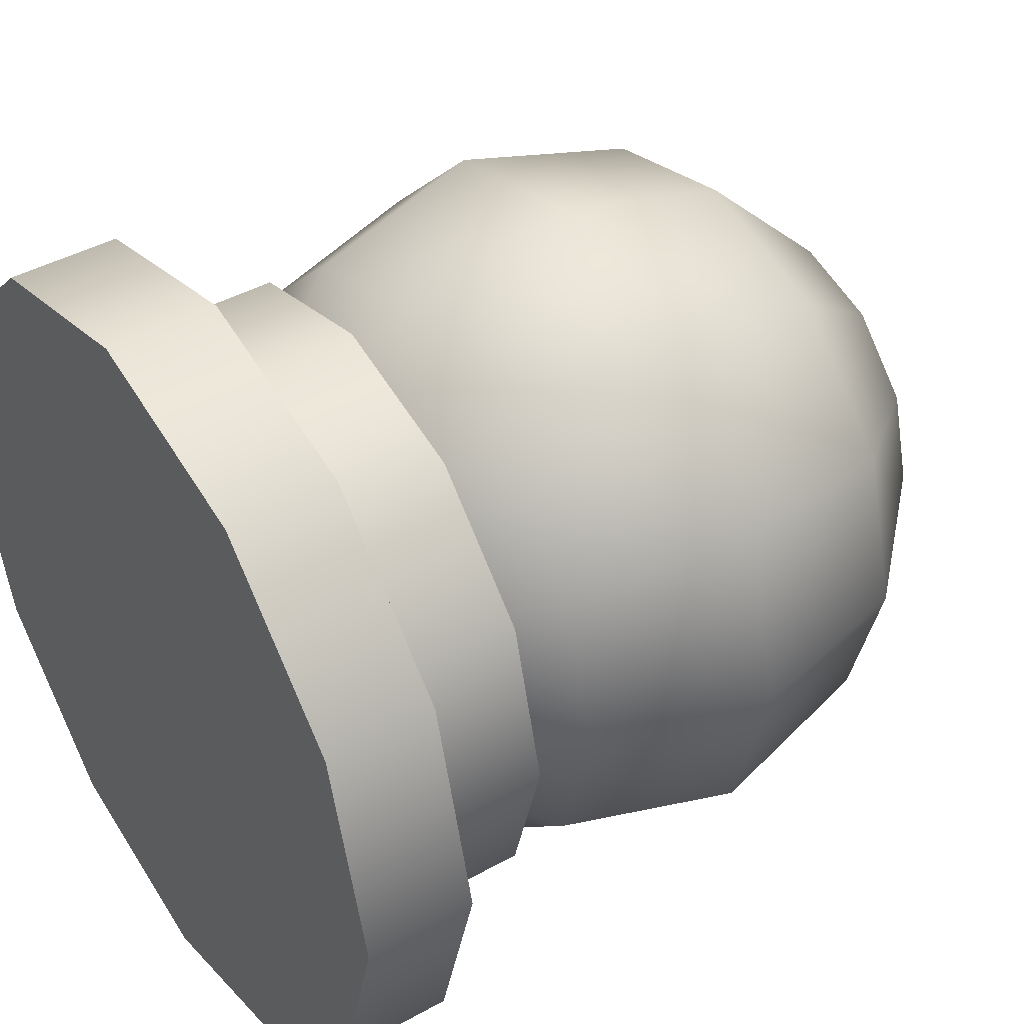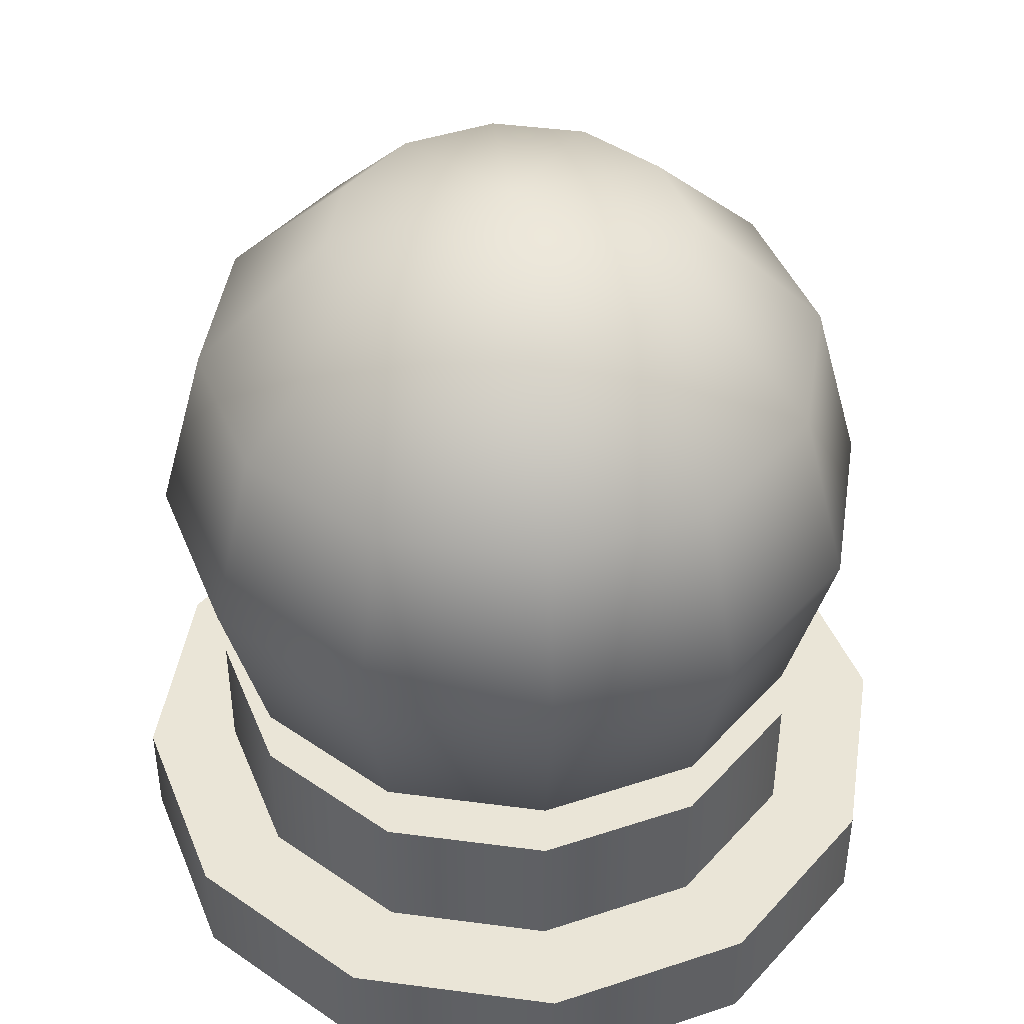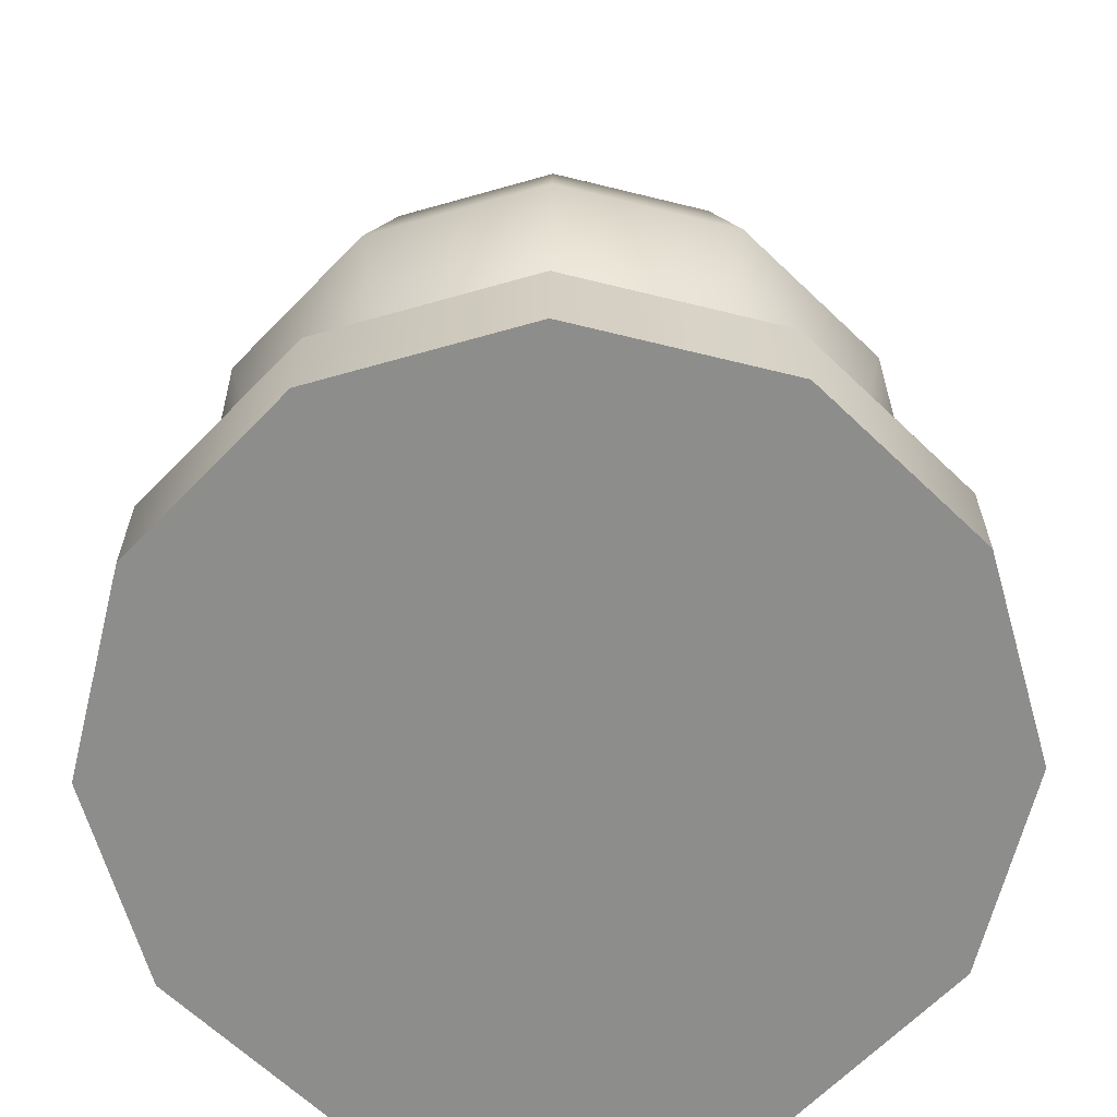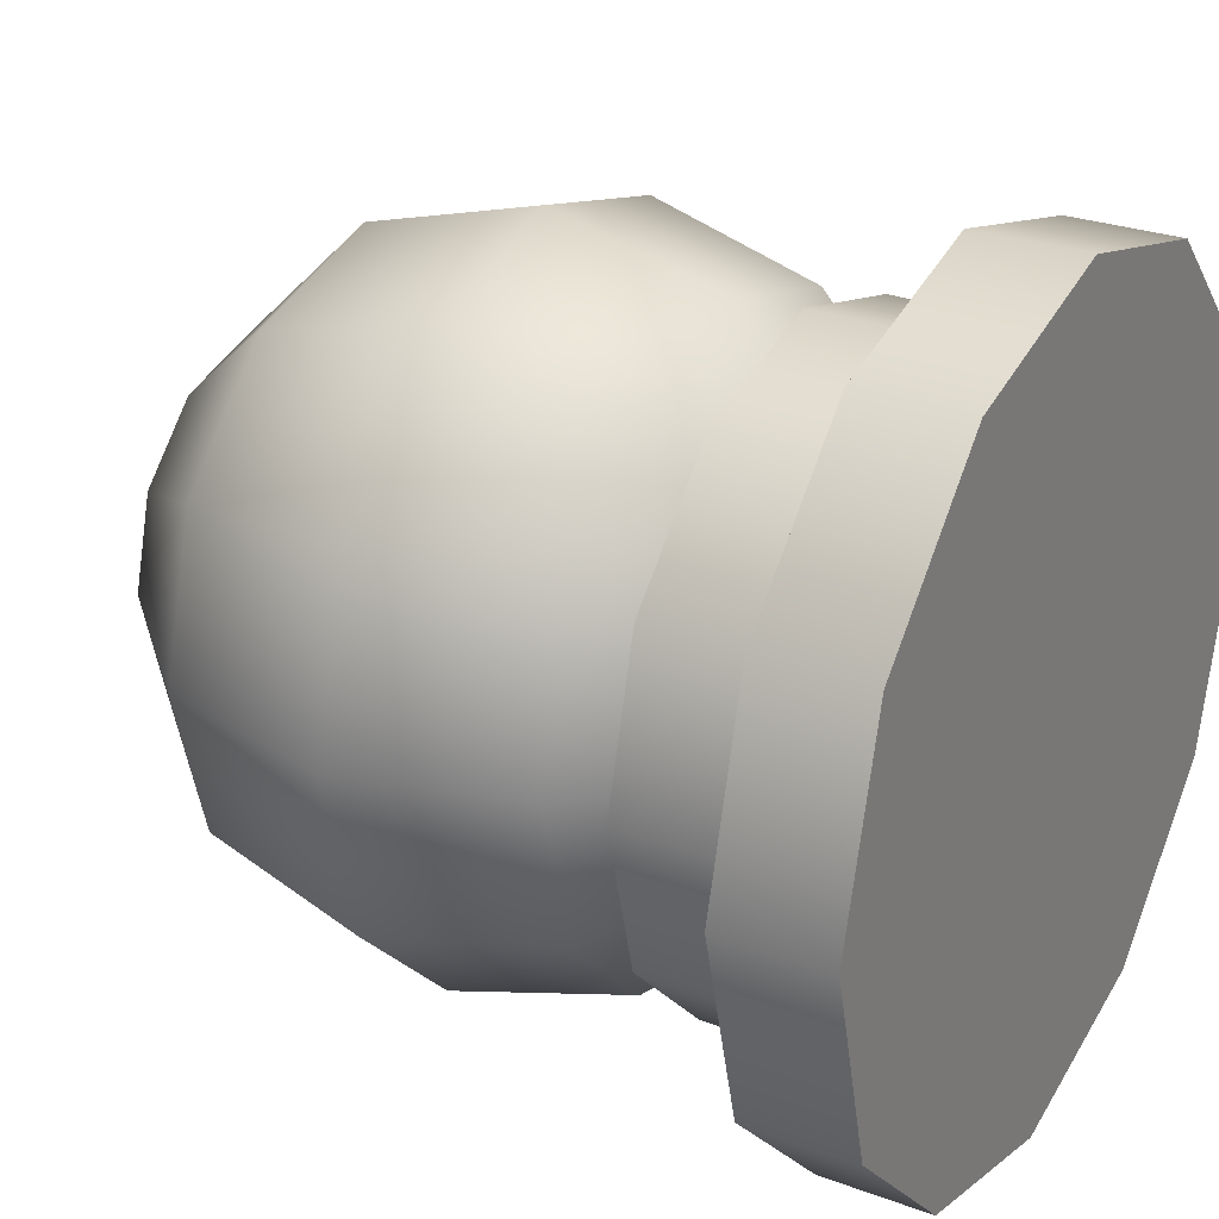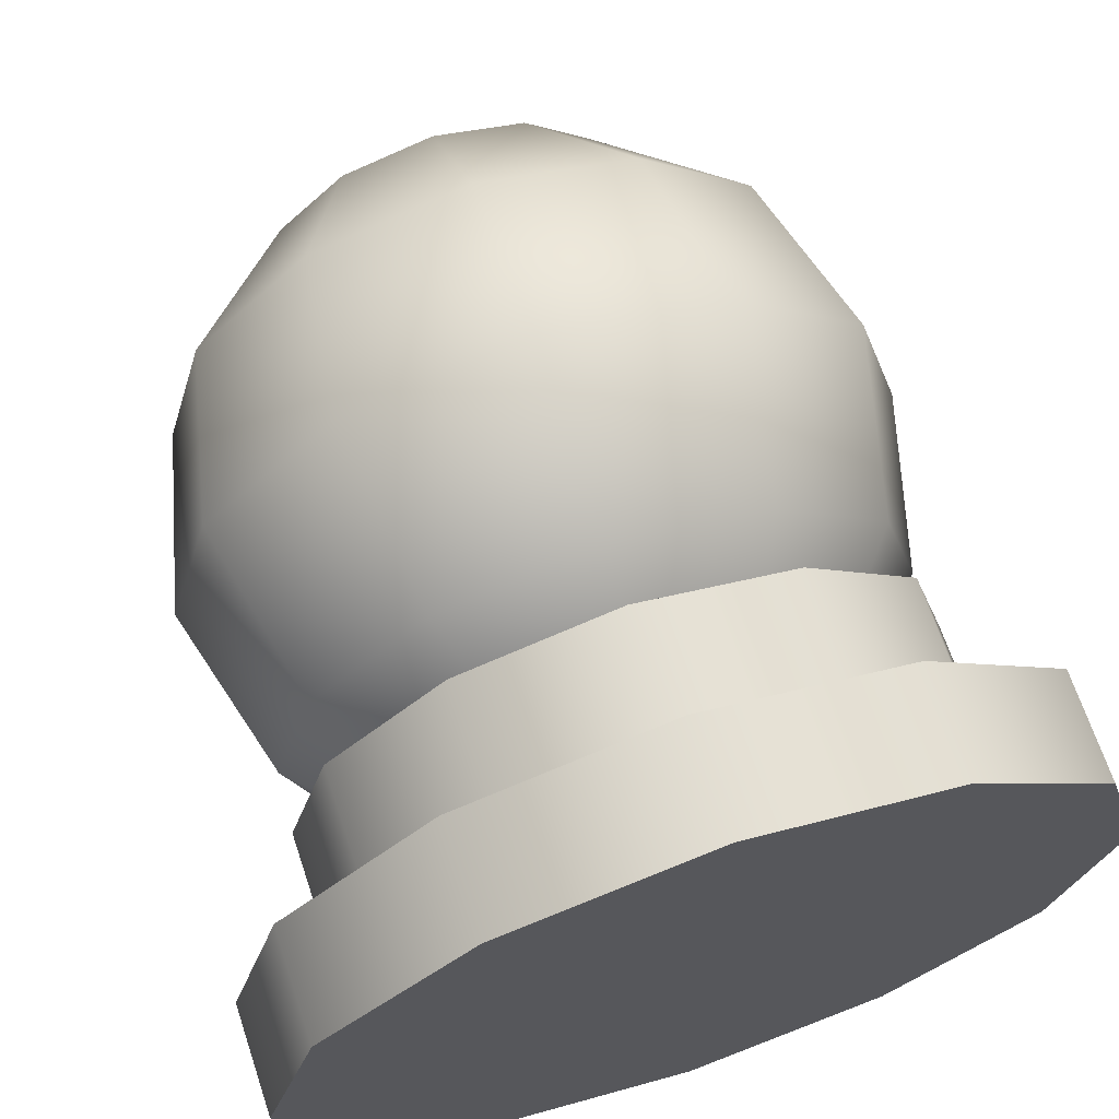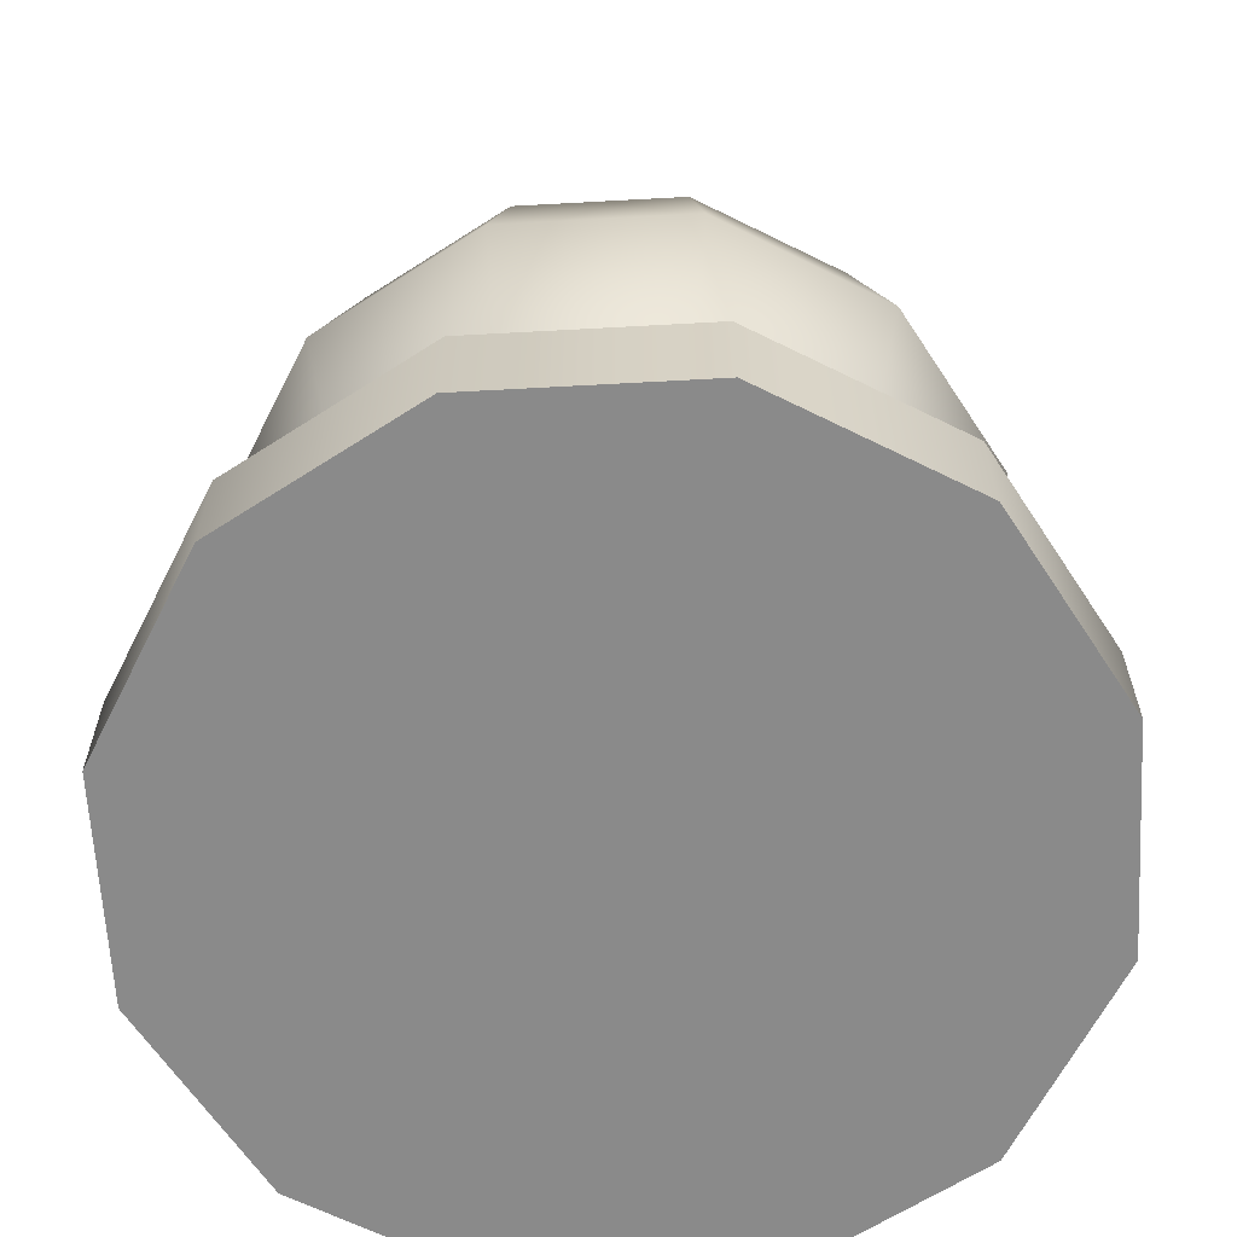
<metadata>
{"format":"obj","ext":"obj","renderer":"f3d","projection":"perspective","resolution":1024,"background":"white","views":[{"elev":42.9,"azim":56.5,"up":"+Z"},{"elev":44.0,"azim":-6.2,"up":"+Y"},{"elev":-64.4,"azim":-59.0,"up":"+Y"},{"elev":27.4,"azim":-60.3,"up":"+Z"},{"elev":67.9,"azim":-18.5,"up":"+Z"},{"elev":-63.4,"azim":78.2,"up":"+Y"}]}
</metadata>
<code>
g Wahrsagerkugel
v 0.4066 0 -0.2348
v 0.4695 0 0
v 0 0 0
v 0.4066 0.1248 -0.2348
v 0.4695 0.1248 0
v 0 0.1248 0
v 0.2348 0 -0.4066
v 0.2348 0.1248 -0.4066
v 0 0 -0.4695
v 0 0.1248 -0.4695
v -0.2348 0 -0.4066
v -0.2348 0.1248 -0.4066
v -0.4066 0 -0.2348
v -0.4066 0.1248 -0.2348
v -0.4695 0 0
v -0.4695 0.1248 0
v -0.4066 -0 0.2348
v -0.4066 0.1248 0.2348
v -0.2348 -0 0.4066
v -0.2348 0.1248 0.4066
v 0 -0 0.4695
v 0 0.1248 0.4695
v 0.2348 -0 0.4066
v 0.2348 0.1248 0.4066
v 0.4066 -0 0.2348
v 0.4066 0.1248 0.2348
v 0.2096 0.1044 -0.121
v 0.3145 0.1044 -0.1816
v 0.3632 0.1044 0
v 0.242 0.1044 0
v 0.3145 0.2798 -0.1816
v 0.3632 0.2798 0
v 0.2096 0.2798 -0.121
v 0.242 0.2798 0
v 0.121 0.1044 -0.2096
v 0.1816 0.1044 -0.3145
v 0.1816 0.2798 -0.3145
v 0.121 0.2798 -0.2096
v 0 0.1044 -0.242
v 0 0.1044 -0.3632
v 0 0.2798 -0.3632
v 0 0.2798 -0.242
v -0.121 0.1044 -0.2096
v -0.1816 0.1044 -0.3145
v -0.1816 0.2798 -0.3145
v -0.121 0.2798 -0.2096
v -0.2096 0.1044 -0.121
v -0.3145 0.1044 -0.1816
v -0.3145 0.2798 -0.1816
v -0.2096 0.2798 -0.121
v -0.242 0.1044 0
v -0.3632 0.1044 0
v -0.3632 0.2798 0
v -0.242 0.2798 0
v -0.2096 0.1044 0.121
v -0.3145 0.1044 0.1816
v -0.3145 0.2798 0.1816
v -0.2096 0.2798 0.121
v -0.121 0.1044 0.2096
v -0.1816 0.1044 0.3145
v -0.1816 0.2798 0.3145
v -0.121 0.2798 0.2096
v 0 0.1044 0.242
v 0 0.1044 0.3632
v 0 0.2798 0.3632
v 0 0.2798 0.242
v 0.121 0.1044 0.2096
v 0.1816 0.1044 0.3145
v 0.1816 0.2798 0.3145
v 0.121 0.2798 0.2096
v 0.2096 0.1044 0.121
v 0.3145 0.1044 0.1816
v 0.3145 0.2798 0.1816
v 0.2096 0.2798 0.121
v 0.1791 0.1963 -0.1034
v 0.3102 0.3476 -0.1791
v 0.3582 0.3476 0
v 0.2068 0.1963 0
v 0.1034 0.1963 -0.1791
v 0.1791 0.3476 -0.3102
v 0 0.1963 -0.2068
v 0 0.3476 -0.3582
v -0.1034 0.1963 -0.1791
v -0.1791 0.3476 -0.3102
v -0.1791 0.1963 -0.1034
v -0.3102 0.3476 -0.1791
v -0.2068 0.1963 0
v -0.3582 0.3476 0
v -0.1791 0.1963 0.1034
v -0.3102 0.3476 0.1791
v -0.1034 0.1963 0.1791
v -0.1791 0.3476 0.3102
v 0 0.1963 0.2068
v 0 0.3476 0.3582
v 0.1034 0.1963 0.1791
v 0.1791 0.3476 0.3102
v 0.1791 0.1963 0.1034
v 0.3102 0.3476 0.1791
v 0.3582 0.5544 -0.2068
v 0.4136 0.5544 0
v 0.2068 0.5544 -0.3582
v 0 0.5544 -0.4136
v -0.2068 0.5544 -0.3582
v -0.3582 0.5544 -0.2068
v -0.4136 0.5544 0
v -0.3582 0.5544 0.2068
v -0.2068 0.5544 0.3582
v 0 0.5544 0.4136
v 0.2068 0.5544 0.3582
v 0.3582 0.5544 0.2068
v 0.3102 0.7612 -0.1791
v 0.3582 0.7612 0
v 0.1791 0.7612 -0.3102
v 0 0.7612 -0.3582
v -0.1791 0.7612 -0.3102
v -0.3102 0.7612 -0.1791
v -0.3582 0.7612 0
v -0.3102 0.7612 0.1791
v -0.1791 0.7612 0.3102
v 0 0.7612 0.3582
v 0.1791 0.7612 0.3102
v 0.3102 0.7612 0.1791
v 0.1791 0.9126 -0.1034
v 0.2068 0.9126 0
v 0.1034 0.9126 -0.1791
v 0 0.9126 -0.2068
v -0.1034 0.9126 -0.1791
v -0.1791 0.9126 -0.1034
v -0.2068 0.9126 0
v -0.1791 0.9126 0.1034
v -0.1034 0.9126 0.1791
v 0 0.9126 0.2068
v 0.1034 0.9126 0.1791
v 0.1791 0.9126 0.1034
v 0 0.1408 0
v 0 0.968 0
f 1 2 3
f 1 4 5 2
f 4 6 5
f 7 1 3
f 7 8 4 1
f 8 6 4
f 9 7 3
f 9 10 8 7
f 10 6 8
f 11 9 3
f 11 12 10 9
f 12 6 10
f 13 11 3
f 13 14 12 11
f 14 6 12
f 15 13 3
f 15 16 14 13
f 16 6 14
f 17 15 3
f 17 18 16 15
f 18 6 16
f 19 17 3
f 19 20 18 17
f 20 6 18
f 21 19 3
f 21 22 20 19
f 22 6 20
f 23 21 3
f 23 24 22 21
f 24 6 22
f 25 23 3
f 25 26 24 23
f 26 6 24
f 2 25 3
f 2 5 26 25
f 5 6 26
f 27 28 29 30
f 28 31 32 29
f 31 33 34 32
f 33 27 30 34
f 35 36 28 27
f 36 37 31 28
f 37 38 33 31
f 38 35 27 33
f 39 40 36 35
f 40 41 37 36
f 41 42 38 37
f 42 39 35 38
f 43 44 40 39
f 44 45 41 40
f 45 46 42 41
f 46 43 39 42
f 47 48 44 43
f 48 49 45 44
f 49 50 46 45
f 50 47 43 46
f 51 52 48 47
f 52 53 49 48
f 53 54 50 49
f 54 51 47 50
f 55 56 52 51
f 56 57 53 52
f 57 58 54 53
f 58 55 51 54
f 59 60 56 55
f 60 61 57 56
f 61 62 58 57
f 62 59 55 58
f 63 64 60 59
f 64 65 61 60
f 65 66 62 61
f 66 63 59 62
f 67 68 64 63
f 68 69 65 64
f 69 70 66 65
f 70 67 63 66
f 71 72 68 67
f 72 73 69 68
f 73 74 70 69
f 74 71 67 70
f 30 29 72 71
f 29 32 73 72
f 32 34 74 73
f 34 30 71 74
f 75 76 77 78
f 79 80 76 75
f 81 82 80 79
f 83 84 82 81
f 85 86 84 83
f 87 88 86 85
f 89 90 88 87
f 91 92 90 89
f 93 94 92 91
f 95 96 94 93
f 97 98 96 95
f 78 77 98 97
f 76 99 100 77
f 80 101 99 76
f 82 102 101 80
f 84 103 102 82
f 86 104 103 84
f 88 105 104 86
f 90 106 105 88
f 92 107 106 90
f 94 108 107 92
f 96 109 108 94
f 98 110 109 96
f 77 100 110 98
f 99 111 112 100
f 101 113 111 99
f 102 114 113 101
f 103 115 114 102
f 104 116 115 103
f 105 117 116 104
f 106 118 117 105
f 107 119 118 106
f 108 120 119 107
f 109 121 120 108
f 110 122 121 109
f 100 112 122 110
f 111 123 124 112
f 113 125 123 111
f 114 126 125 113
f 115 127 126 114
f 116 128 127 115
f 117 129 128 116
f 118 130 129 117
f 119 131 130 118
f 120 132 131 119
f 121 133 132 120
f 122 134 133 121
f 112 124 134 122
f 75 78 135
f 136 124 123
f 79 75 135
f 136 123 125
f 81 79 135
f 136 125 126
f 83 81 135
f 136 126 127
f 85 83 135
f 136 127 128
f 87 85 135
f 136 128 129
f 89 87 135
f 136 129 130
f 91 89 135
f 136 130 131
f 93 91 135
f 136 131 132
f 95 93 135
f 136 132 133
f 97 95 135
f 136 133 134
f 78 97 135
f 136 134 124

</code>
